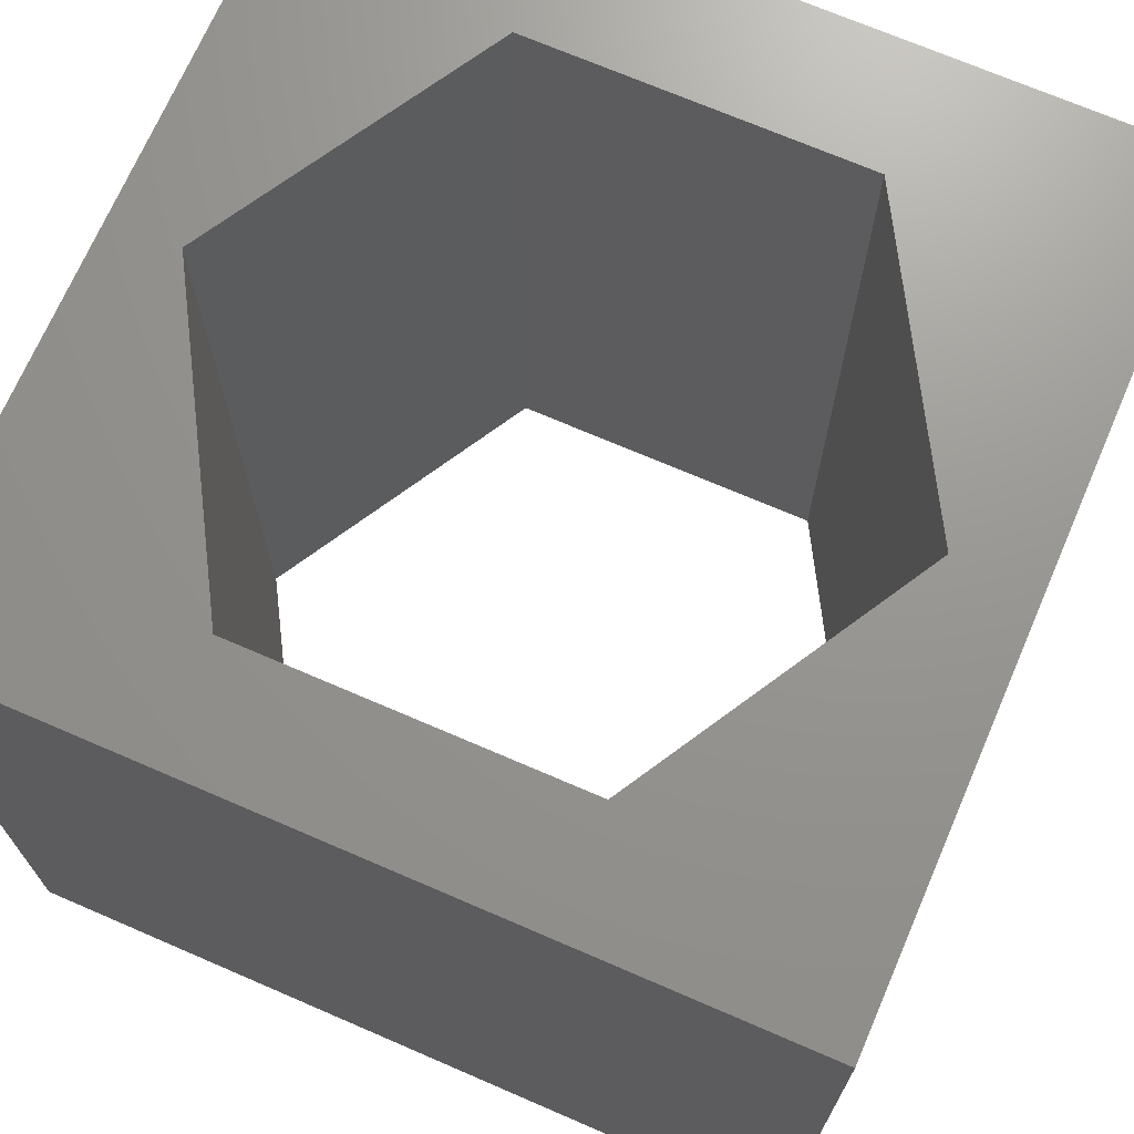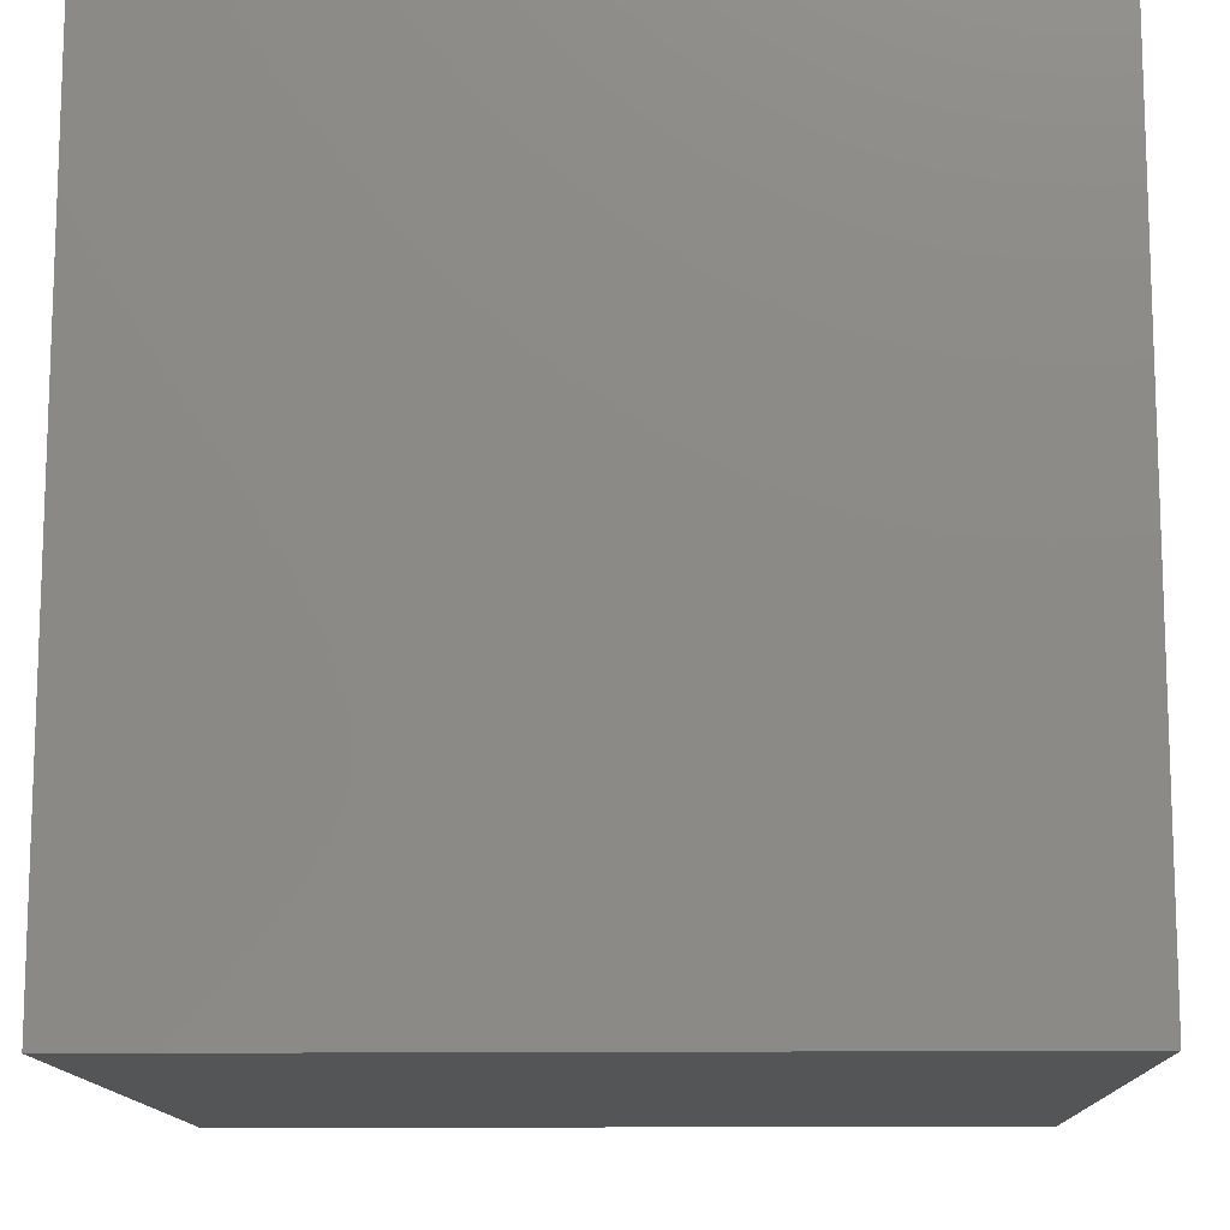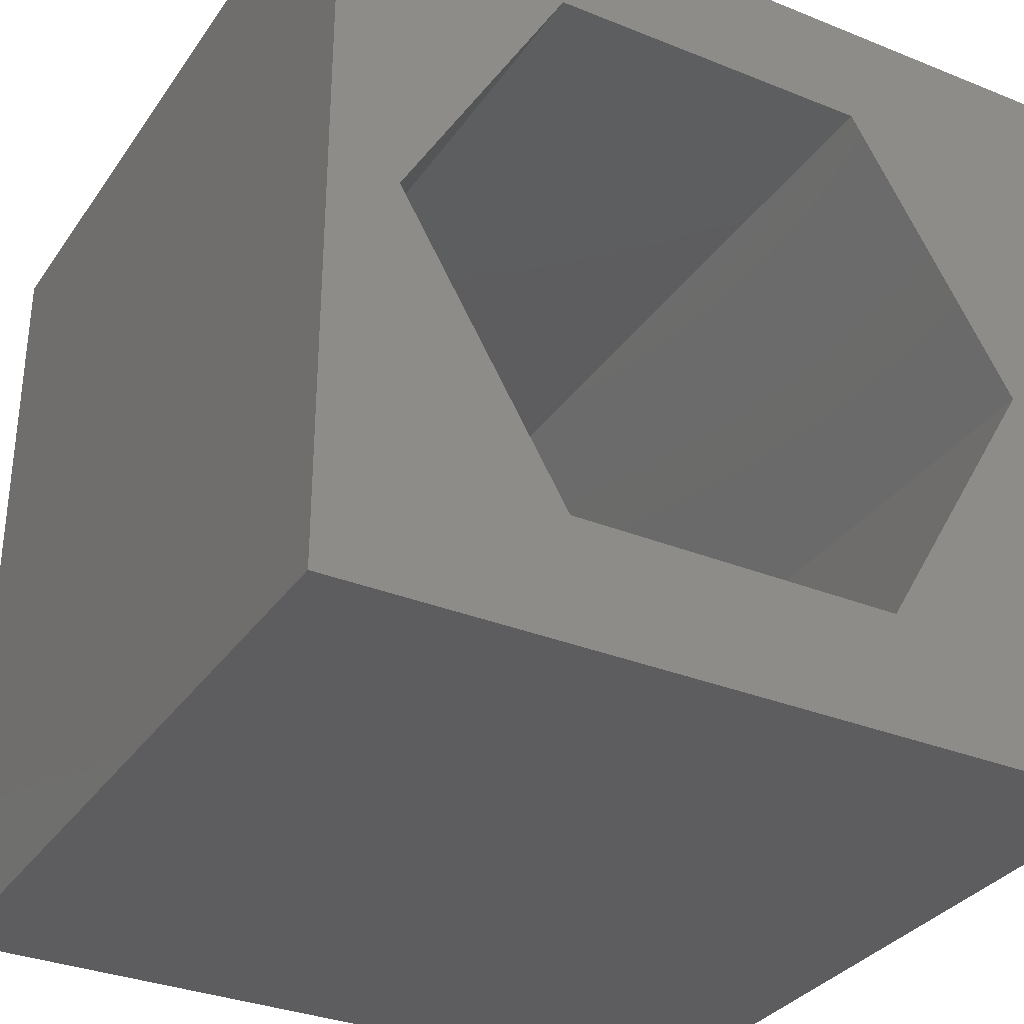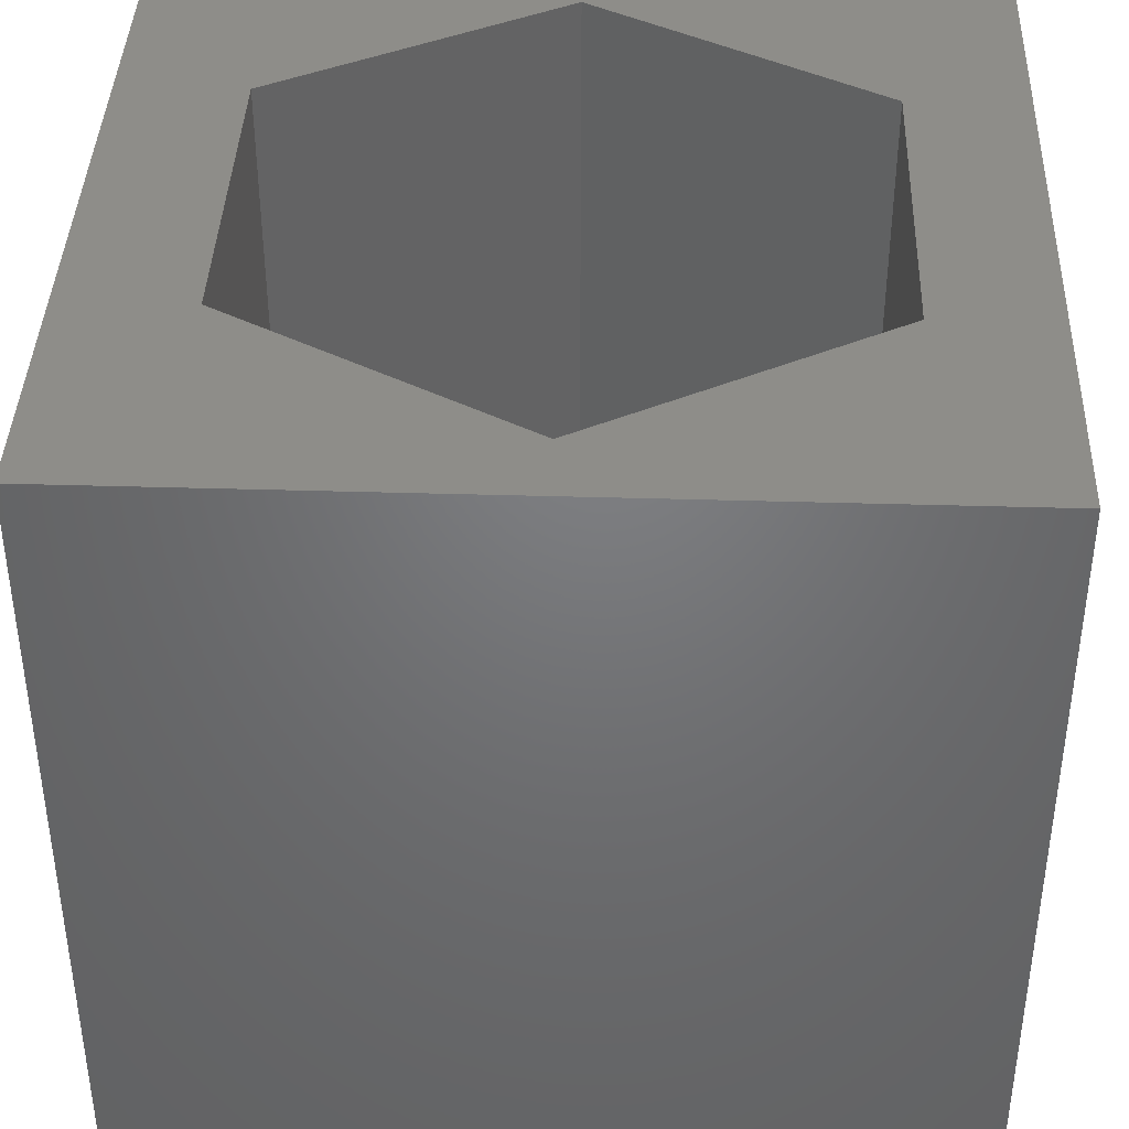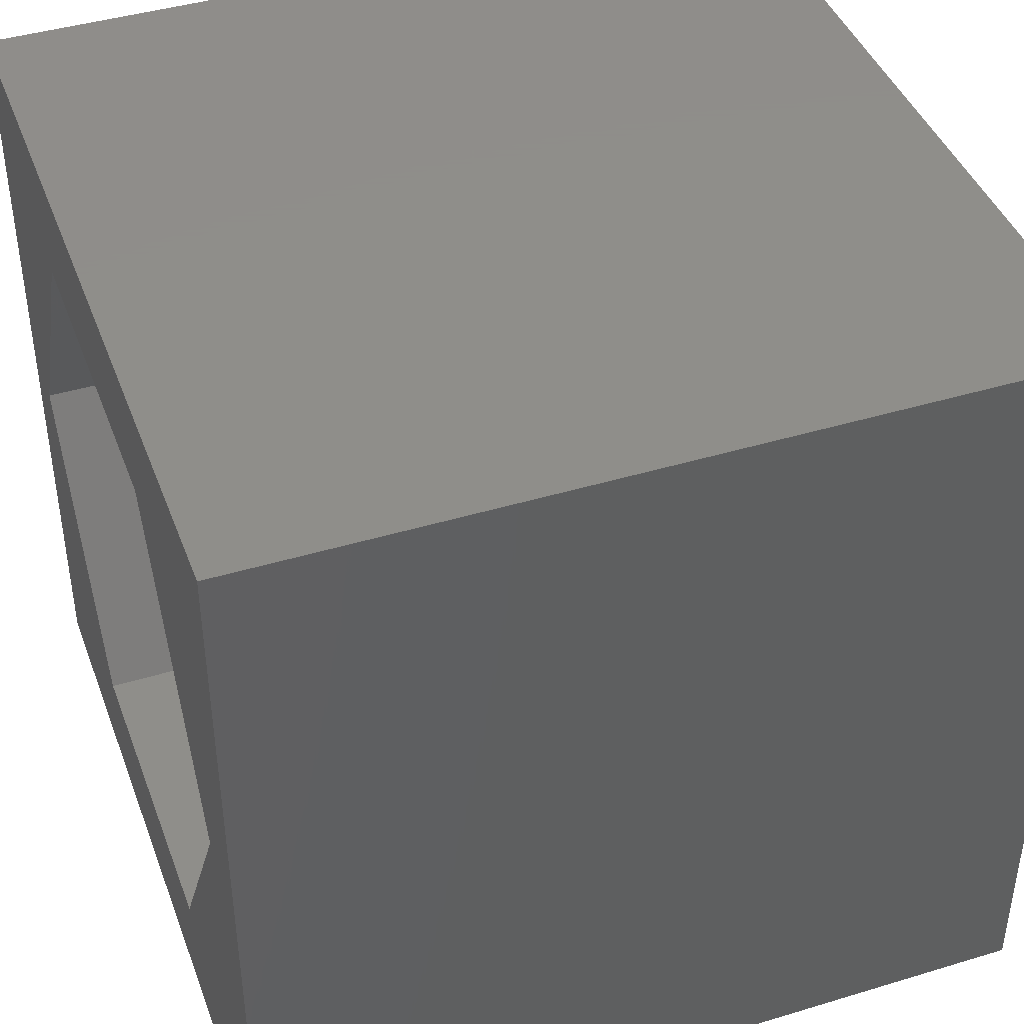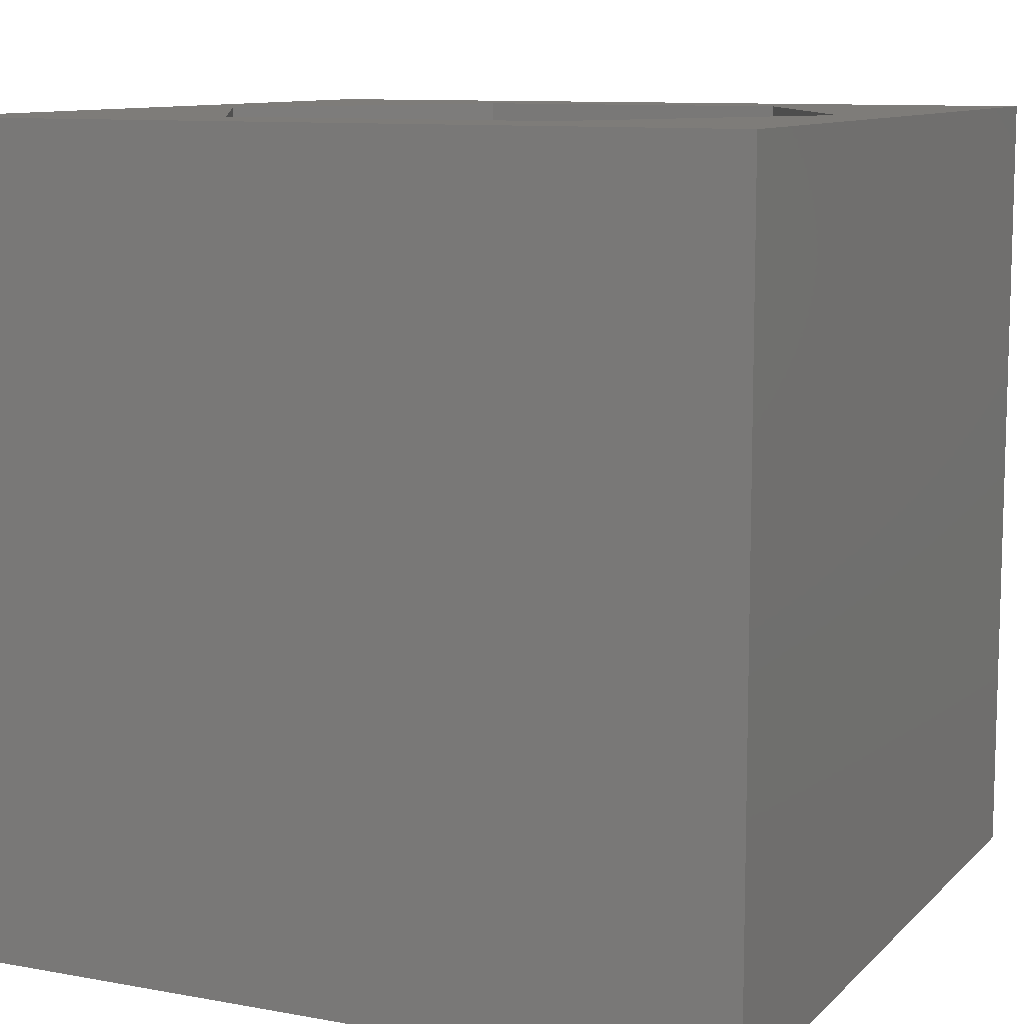
<metadata>
{"format":"stl","ext":"stl","renderer":"f3d","projection":"perspective","resolution":1024,"background":"white","views":[{"elev":70.5,"azim":-156.6,"up":"+Z"},{"elev":-12.8,"azim":91.6,"up":"+Y"},{"elev":-32.6,"azim":150.8,"up":"+Y"},{"elev":40.0,"azim":92.1,"up":"+Z"},{"elev":42.7,"azim":-109.8,"up":"+Y"},{"elev":10.1,"azim":25.1,"up":"+Z"}]}
</metadata>
<code>
# stl→obj: 20 verts, 40 faces
v 0 10 10
v 0 10 0
v 0 0 10
v 0 0 0
v 10 10 10
v 9.155 5.048 10
v 10 0 10
v 7.114 1.512 10
v 3.031 1.512 10
v 0.9896 5.048 10
v 3.031 8.584 10
v 7.114 8.584 10
v 10 10 0
v 10 0 0
v 0.9896 5.048 0
v 3.031 1.512 0
v 7.114 1.512 0
v 9.155 5.048 0
v 7.114 8.584 0
v 3.031 8.584 0
f 1 2 3
f 3 2 4
f 5 6 7
f 7 6 8
f 7 8 3
f 8 9 3
f 3 9 10
f 3 10 1
f 1 10 11
f 1 11 5
f 5 11 12
f 5 12 6
f 13 5 14
f 14 5 7
f 2 15 4
f 4 15 16
f 4 16 14
f 16 17 14
f 14 17 18
f 14 18 13
f 13 18 19
f 13 19 2
f 2 19 20
f 2 20 15
f 5 13 1
f 1 13 2
f 14 7 4
f 4 7 3
f 15 20 10
f 10 20 11
f 20 19 11
f 11 19 12
f 19 18 12
f 12 18 6
f 18 17 6
f 6 17 8
f 17 16 8
f 8 16 9
f 16 15 9
f 9 15 10

</code>
